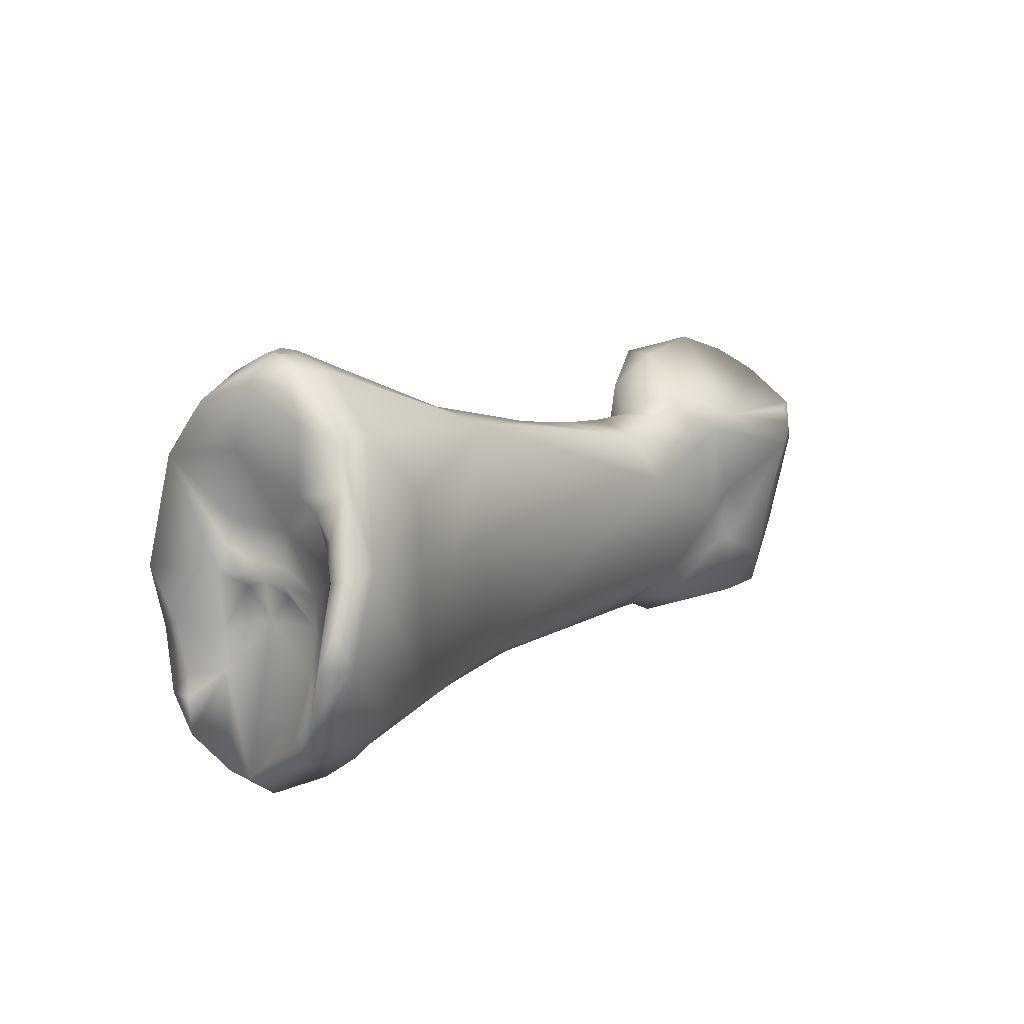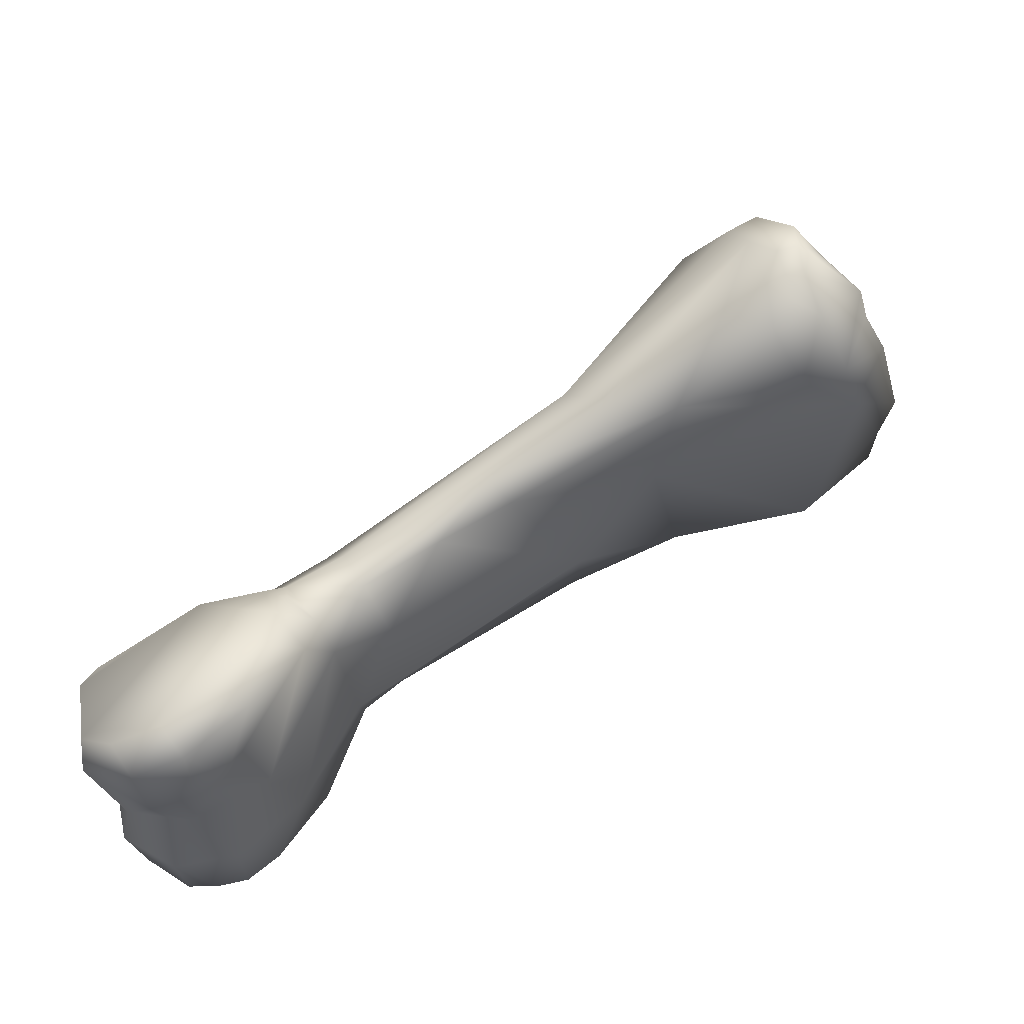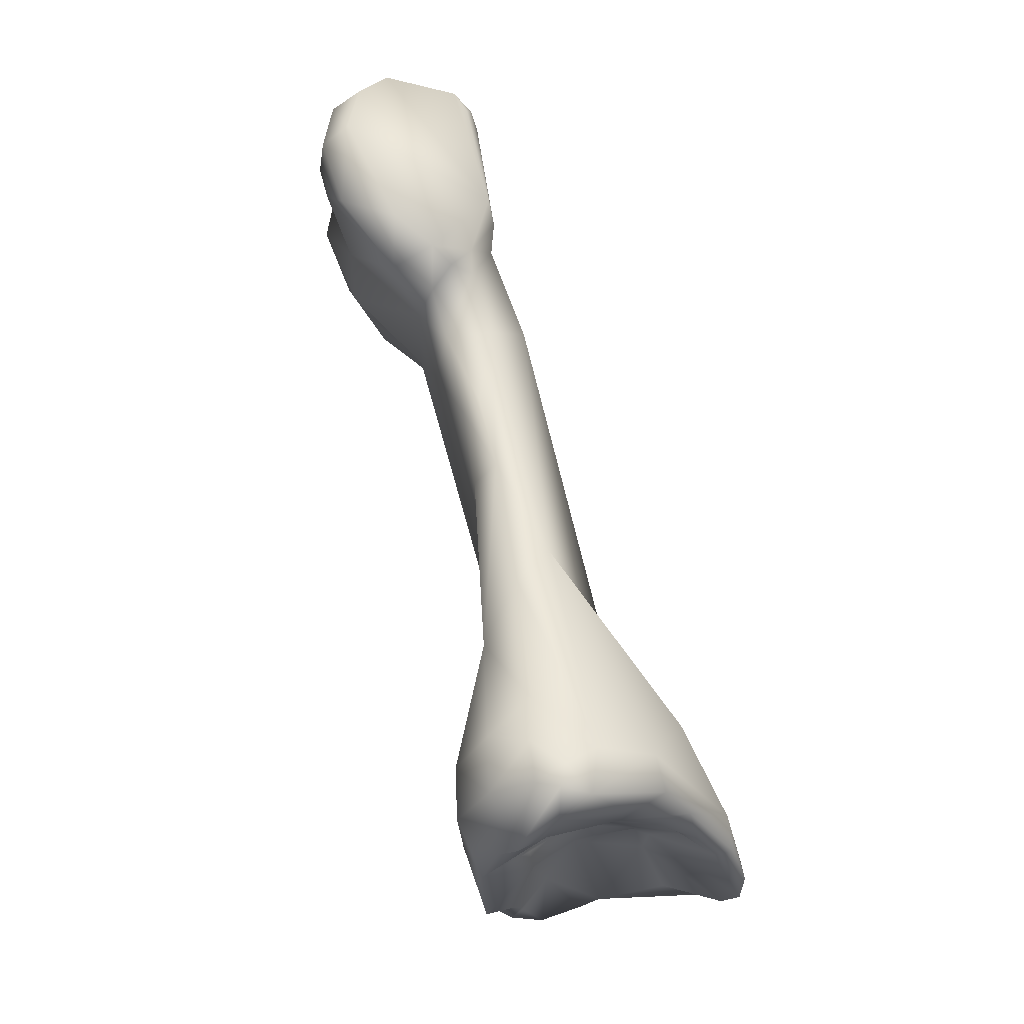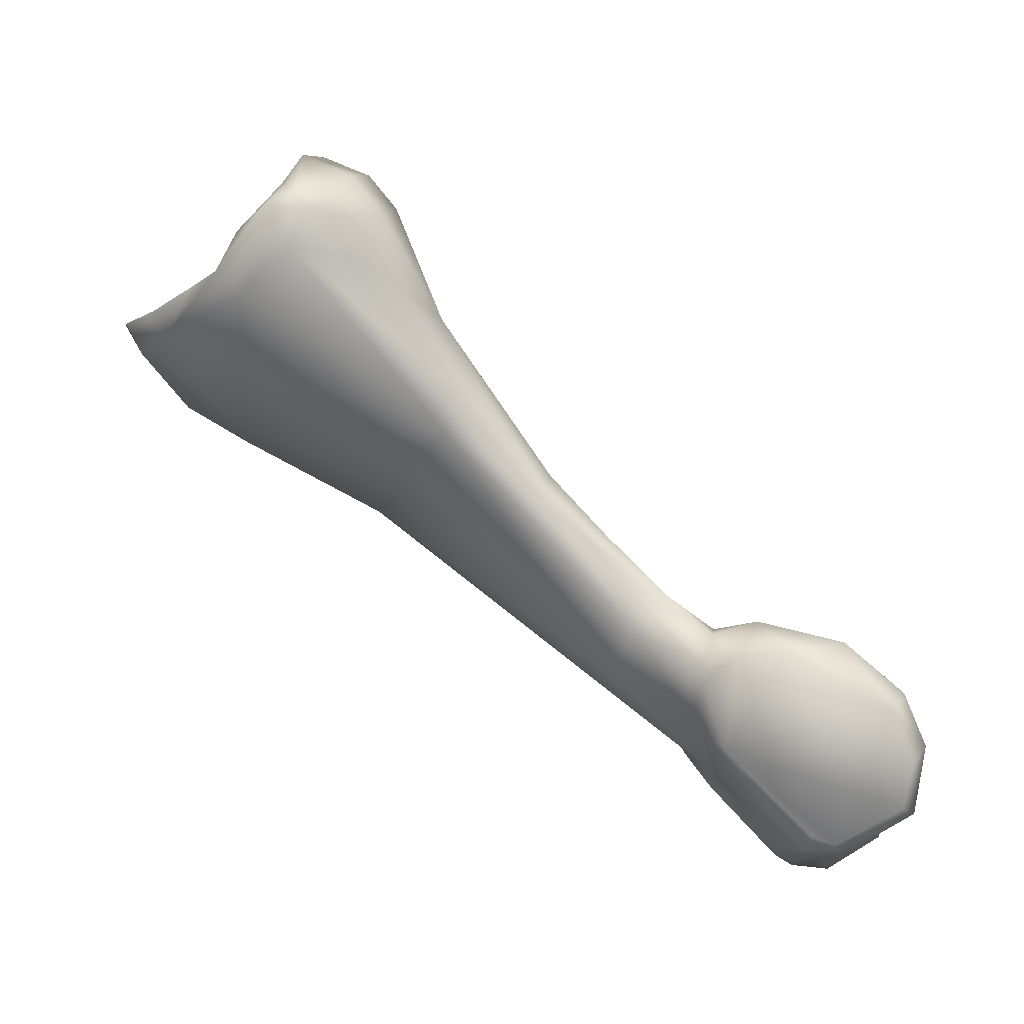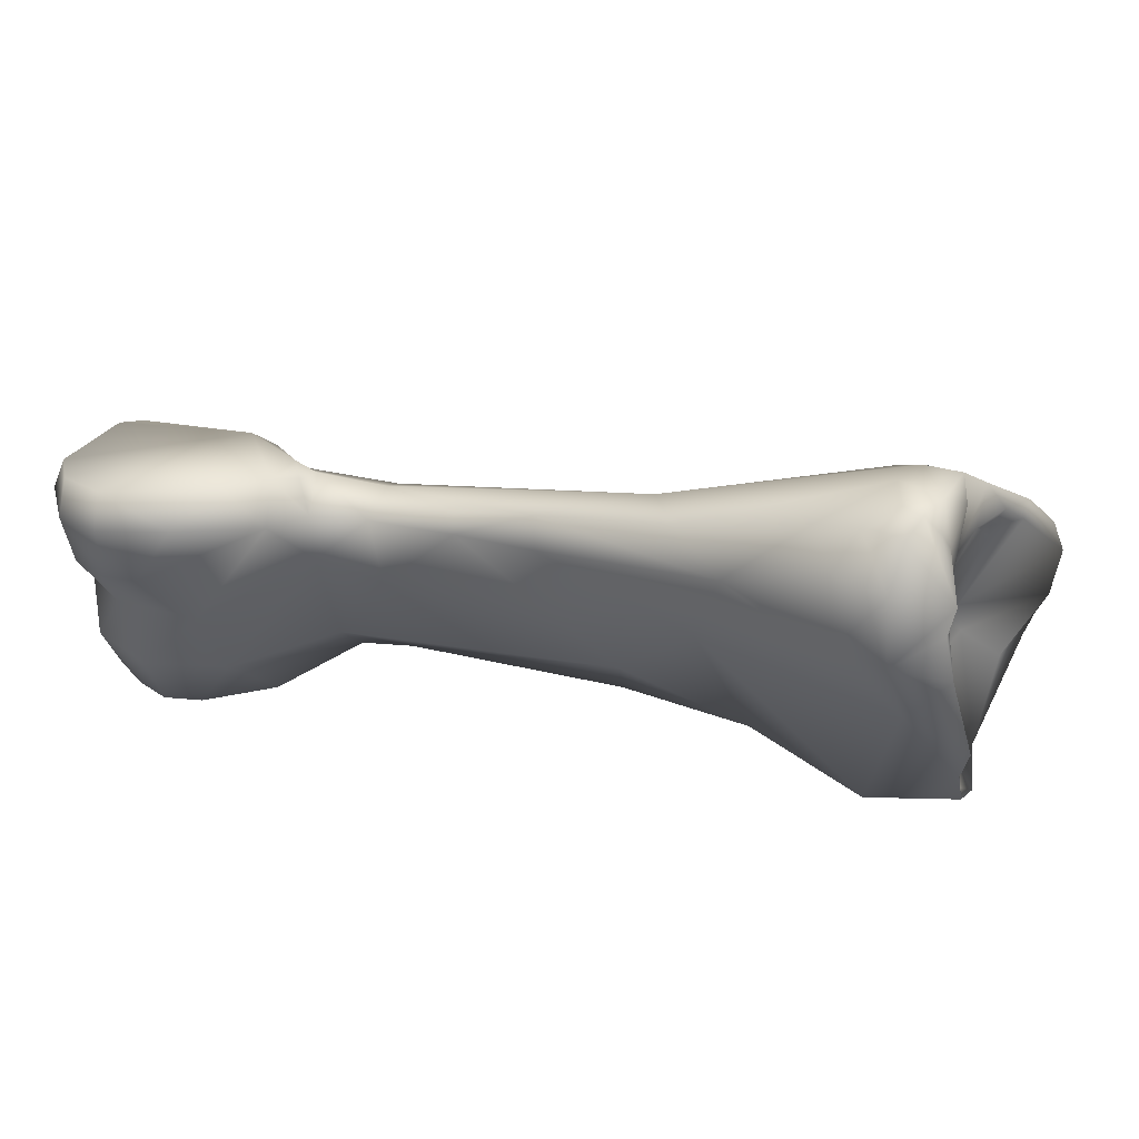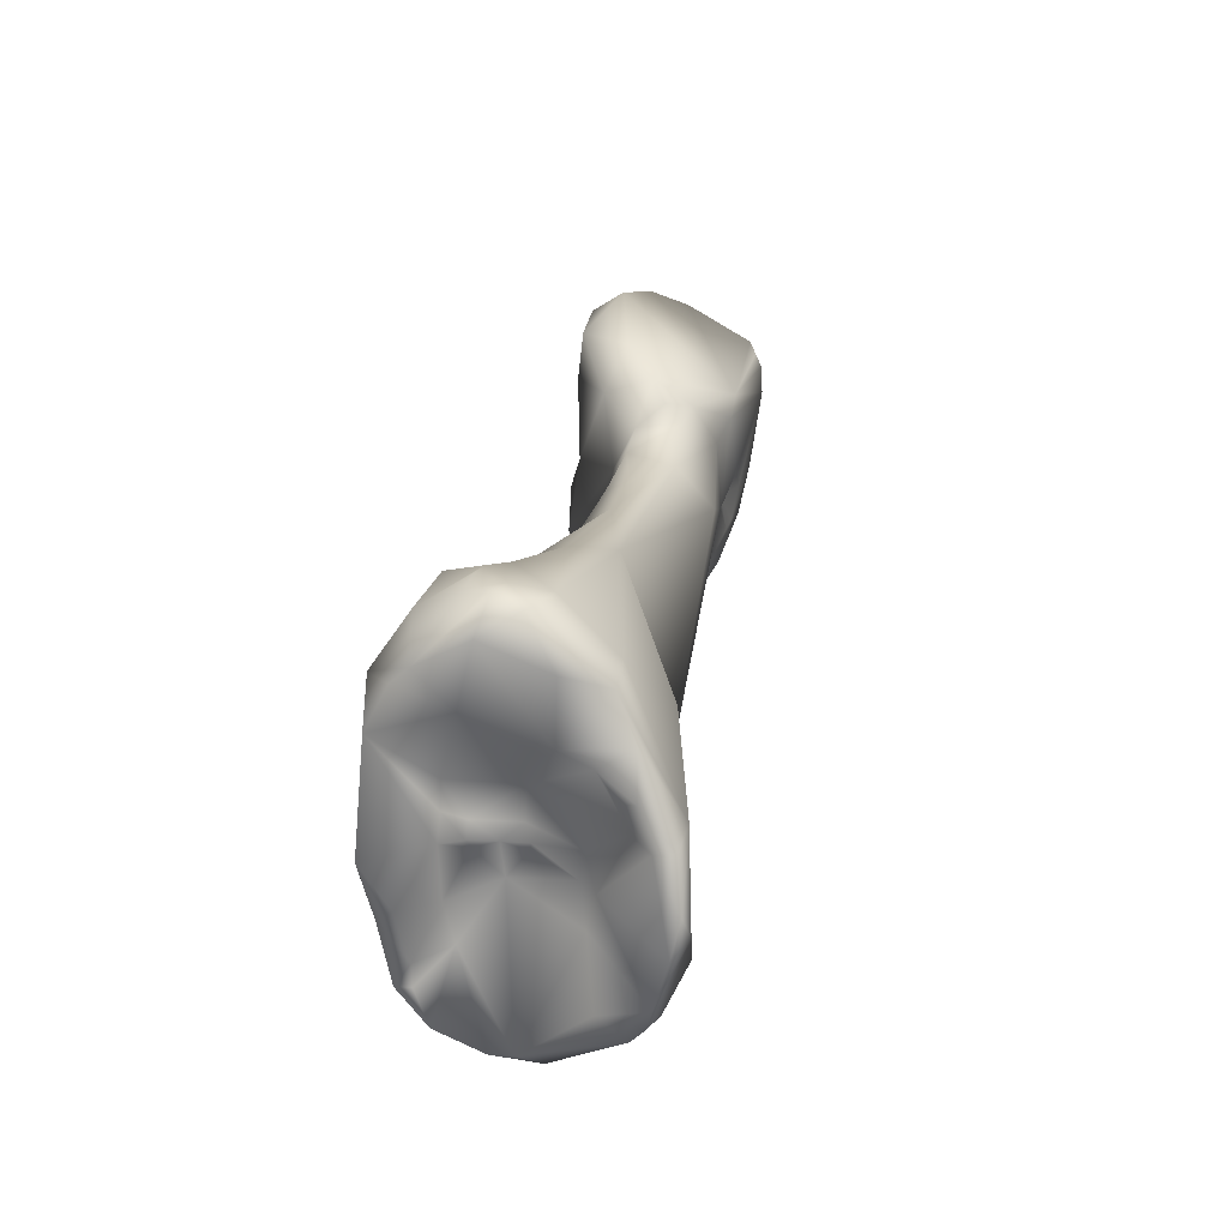
<metadata>
{"format":"obj","ext":"obj","renderer":"f3d","projection":"perspective","resolution":1024,"background":"white","views":[{"elev":23.7,"azim":-95.4,"up":"+Z"},{"elev":54.1,"azim":105.7,"up":"+Z"},{"elev":77.2,"azim":-146.3,"up":"+Z"},{"elev":67.3,"azim":-0.8,"up":"+Z"},{"elev":56.9,"azim":153.3,"up":"+Z"},{"elev":38.1,"azim":-121.9,"up":"+Z"}]}
</metadata>
<code>
o middle_medial_rvs
v 0.04319 -0.1684 -0.00758
v 0.04386 -0.1684 -0.007553
v 0.04357 -0.1683 -0.006173
v 0.04241 -0.1681 -0.007511
v 0.04276 -0.1683 -0.006733
v 0.04374 -0.1677 -0.01029
v 0.04197 -0.1674 -0.01003
v 0.0429 -0.1677 -0.0112
v 0.04598 -0.1662 -0.009799
v 0.0464 -0.1672 -0.006632
v 0.03995 -0.1653 -0.00524
v 0.0428 -0.168 -0.006157
v 0.04584 -0.1673 -0.005538
v 0.03933 -0.1647 -0.005595
v 0.03987 -0.1653 -0.008365
v 0.04104 -0.1663 -0.009924
v 0.0443 -0.1674 -0.01336
v 0.04602 -0.1666 -0.01184
v 0.04225 -0.1672 -0.01217
v 0.04031 -0.1655 -0.01064
v 0.04304 -0.1672 -0.0138
v 0.04671 -0.1648 -0.007601
v 0.04589 -0.1638 -0.009339
v 0.04668 -0.1645 -0.01168
v 0.04678 -0.1651 -0.005505
v 0.03925 -0.1631 -0.00455
v 0.04615 -0.166 -0.004749
v 0.04549 -0.1644 -0.003926
v 0.04204 -0.1624 -0.003432
v 0.04037 -0.1623 -0.003876
v 0.0389 -0.1639 -0.006054
v 0.03978 -0.1647 -0.009525
v 0.04068 -0.1653 -0.009812
v 0.0442 -0.1672 -0.01393
v 0.04559 -0.1662 -0.01412
v 0.04174 -0.166 -0.01356
v 0.03986 -0.165 -0.01056
v 0.04352 -0.1662 -0.0145
v 0.04619 -0.1632 -0.006804
v 0.04579 -0.1624 -0.01135
v 0.04385 -0.1616 -0.008783
v 0.04531 -0.1625 -0.006615
v 0.0462 -0.1644 -0.01409
v 0.04594 -0.1634 -0.01403
v 0.04604 -0.1635 -0.004655
v 0.03878 -0.1625 -0.004688
v 0.03948 -0.1622 -0.004253
v 0.04402 -0.1619 -0.003931
v 0.04117 -0.161 -0.004357
v 0.03966 -0.1612 -0.004933
v 0.03697 -0.161 -0.004753
v 0.03623 -0.162 -0.006368
v 0.02792 -0.1547 -0.009038
v 0.03879 -0.1629 -0.01145
v 0.04546 -0.1641 -0.01468
v 0.0397 -0.1635 -0.01305
v 0.03912 -0.1632 -0.01227
v 0.04071 -0.1624 -0.01387
v 0.04544 -0.1624 -0.01392
v 0.04434 -0.1616 -0.01372
v 0.0433 -0.1608 -0.01111
v 0.03986 -0.1605 -0.006383
v 0.04467 -0.1626 -0.0146
v 0.03812 -0.1599 -0.00453
v 0.03053 -0.1549 -0.001563
v 0.03577 -0.1585 -0.003674
v 0.03384 -0.1567 -0.002812
v 0.02854 -0.1535 -0.01044
v 0.03111 -0.1557 -0.01056
v 0.02309 -0.1525 -0.007671
v 0.03732 -0.1608 -0.01207
v 0.02391 -0.1492 -0.01113
v 0.03895 -0.1623 -0.0124
v 0.03852 -0.162 -0.01199
v 0.04308 -0.1616 -0.01428
v 0.03884 -0.1616 -0.01268
v 0.03853 -0.1607 -0.01216
v 0.04187 -0.1606 -0.01313
v 0.03954 -0.1599 -0.01029
v 0.0388 -0.16 -0.01167
v 0.03814 -0.1591 -0.006956
v 0.03606 -0.1579 -0.003978
v 0.02363 -0.1524 -0.001171
v 0.0238 -0.1508 0.000897
v 0.02543 -0.1498 0.002355
v 0.0308 -0.1534 -0.00097
v 0.03418 -0.1558 -0.003443
v 0.0305 -0.151 -0.000992
v 0.02623 -0.1495 -0.01137
v 0.02834 -0.1512 -0.01102
v 0.03737 -0.159 -0.01148
v 0.03189 -0.1541 -0.0109
v 0.0209 -0.1511 -0.007389
v 0.02151 -0.1501 -0.009129
v 0.0195 -0.1502 -0.004908
v 0.02076 -0.1509 -0.002319
v 0.03829 -0.1617 -0.01231
v 0.02251 -0.1475 -0.01083
v 0.02003 -0.1487 -0.008361
v 0.0205 -0.1492 -0.008757
v 0.03231 -0.1537 -0.00869
v 0.02475 -0.1485 0.002802
v 0.02288 -0.15 0.000932
v 0.02596 -0.1488 0.00274
v 0.02729 -0.1488 0.002423
v 0.02806 -0.1501 0.001547
v 0.03088 -0.1515 -0.004581
v 0.02894 -0.147 -0.000169
v 0.02745 -0.1452 -0.002495
v 0.02851 -0.1483 0.001688
v 0.02624 -0.1468 -0.01066
v 0.02889 -0.1508 -0.01076
v 0.0232 -0.1462 -0.01032
v 0.02005 -0.1496 -0.007938
v 0.01924 -0.1488 -0.006628
v 0.01955 -0.1489 -0.007557
v 0.01912 -0.1496 -0.003601
v 0.0189 -0.1491 -0.00469
v 0.01998 -0.15 -0.002338
v 0.02188 -0.15 -0.000235
v 0.02279 -0.1468 -0.01037
v 0.02118 -0.1483 -0.008192
v 0.02361 -0.1487 0.00139
v 0.02568 -0.1481 0.002929
v 0.02535 -0.1476 0.002484
v 0.02518 -0.1473 0.002077
v 0.02362 -0.1487 -0.001002
v 0.02686 -0.1483 0.002684
v 0.02646 -0.1478 0.002636
v 0.02748 -0.1468 0.00173
v 0.02737 -0.1463 -0.009387
v 0.02797 -0.1457 -0.000157
v 0.0255 -0.1442 -0.00623
v 0.02631 -0.1446 -0.000572
v 0.02566 -0.1439 -0.004102
v 0.02409 -0.1449 -0.009431
v 0.02472 -0.1462 -0.007465
v 0.0226 -0.1492 -0.005473
v 0.02255 -0.1489 -0.006564
v 0.02046 -0.1496 -0.002529
v 0.02125 -0.1496 -0.001503
v 0.0226 -0.1492 -0.001139
v 0.02458 -0.1477 -0.005654
v 0.02578 -0.1458 0.001432
v 0.02529 -0.1468 -0.00011
v 0.02446 -0.1483 -0.002585
v 0.02501 -0.1444 -0.008349
v 0.02625 -0.1454 0.000739
v 0.02488 -0.1449 -0.007643
v 0.02511 -0.1446 -0.005765
v 0.02584 -0.1465 -0.002619
v 0.02559 -0.1464 -0.003475
v 0.02523 -0.146 -0.004183
v 0.02484 -0.1449 -0.008484
v 0.02528 -0.1461 -0.006324
v 0.02161 -0.1497 -0.002796
v 0.02316 -0.1491 -0.005333
v 0.02298 -0.1491 -0.004172
v 0.02183 -0.1495 -0.001833
v 0.02519 -0.147 -0.004739
v 0.02462 -0.1475 -0.004337
v 0.0243 -0.1483 -0.004766
v 0.02533 -0.147 -0.003864
v 0.02445 -0.1482 -0.003853
v 0.02497 -0.1467 -0.004186
v 0.02404 -0.1481 -0.004242
f 1 2 3
f 4 1 5
f 1 6 2
f 3 5 1
f 7 8 1
f 8 6 1
f 1 4 7
f 6 9 2
f 10 3 2
f 2 9 10
f 3 11 12
f 3 13 11
f 3 12 5
f 10 13 3
f 11 14 4
f 5 11 4
f 4 15 16
f 4 14 15
f 4 16 7
f 5 12 11
f 8 17 6
f 9 6 18
f 18 6 17
f 19 8 7
f 20 19 7
f 7 16 20
f 17 8 21
f 8 19 21
f 22 9 23
f 9 24 23
f 10 9 22
f 18 24 9
f 25 13 10
f 22 25 10
f 14 11 26
f 13 27 11
f 27 28 11
f 28 29 11
f 29 30 11
f 30 26 11
f 25 27 13
f 26 31 14
f 14 31 32
f 14 32 15
f 15 33 16
f 15 32 33
f 16 33 20
f 21 34 17
f 34 35 17
f 18 17 35
f 24 18 35
f 21 19 36
f 36 19 20
f 36 20 37
f 37 20 33
f 38 21 36
f 38 34 21
f 39 22 23
f 22 39 25
f 24 40 23
f 23 40 41
f 39 23 42
f 23 41 42
f 43 44 24
f 24 44 40
f 43 24 35
f 45 25 39
f 27 25 28
f 25 45 28
f 26 46 31
f 46 26 47
f 26 30 47
f 28 45 48
f 29 28 48
f 49 30 29
f 48 49 29
f 30 50 47
f 50 30 49
f 51 31 46
f 52 31 51
f 31 52 32
f 32 52 53
f 53 54 32
f 37 33 32
f 32 54 37
f 34 38 35
f 38 55 35
f 55 43 35
f 36 56 38
f 57 56 36
f 57 36 37
f 54 57 37
f 38 56 58
f 55 38 58
f 42 45 39
f 40 44 59
f 59 60 40
f 60 61 40
f 61 41 40
f 62 41 61
f 62 49 41
f 42 41 49
f 48 45 42
f 48 42 49
f 43 55 44
f 63 44 55
f 59 44 63
f 50 64 46
f 47 50 46
f 51 46 64
f 50 49 62
f 50 62 64
f 65 52 51
f 66 67 51
f 67 65 51
f 64 66 51
f 53 52 65
f 68 69 53
f 70 53 65
f 69 71 53
f 54 53 71
f 53 70 72
f 68 53 72
f 73 57 54
f 71 74 54
f 54 74 73
f 55 75 63
f 55 58 75
f 58 56 73
f 56 57 73
f 73 76 58
f 77 58 76
f 75 58 77
f 63 60 59
f 78 60 75
f 63 75 60
f 60 78 61
f 79 61 80
f 61 79 62
f 78 80 61
f 81 62 79
f 81 64 62
f 64 81 82
f 82 66 64
f 65 83 70
f 84 83 65
f 85 84 65
f 65 86 85
f 67 86 65
f 66 82 67
f 87 67 82
f 86 67 88
f 87 88 67
f 68 72 89
f 68 89 90
f 68 90 69
f 69 91 77
f 69 77 71
f 69 90 92
f 92 91 69
f 70 93 94
f 94 72 70
f 93 70 95
f 70 96 95
f 96 70 83
f 71 77 97
f 71 97 74
f 98 72 99
f 99 72 100
f 72 94 100
f 72 98 89
f 74 76 73
f 74 97 76
f 78 75 77
f 77 76 97
f 91 80 77
f 80 78 77
f 80 91 79
f 91 101 79
f 101 81 79
f 82 81 101
f 82 101 87
f 96 83 84
f 102 103 84
f 84 103 96
f 84 85 102
f 104 102 85
f 105 85 106
f 85 86 106
f 85 105 104
f 88 106 86
f 101 107 87
f 88 87 107
f 108 88 109
f 88 107 109
f 110 88 108
f 88 110 106
f 89 111 112
f 113 89 98
f 112 90 89
f 113 111 89
f 112 92 90
f 91 92 101
f 112 101 92
f 114 94 93
f 114 93 95
f 94 114 100
f 95 115 116
f 95 96 117
f 95 118 115
f 116 114 95
f 117 118 95
f 96 119 117
f 103 120 96
f 120 119 96
f 98 121 113
f 99 121 98
f 122 99 116
f 116 99 100
f 99 122 121
f 100 114 116
f 101 112 107
f 103 102 123
f 102 124 125
f 126 123 102
f 126 102 125
f 124 102 104
f 127 103 123
f 120 103 127
f 104 128 129
f 105 128 104
f 129 124 104
f 105 106 110
f 110 130 105
f 128 105 130
f 107 112 131
f 131 109 107
f 108 109 132
f 108 130 110
f 108 132 130
f 131 133 109
f 109 134 132
f 135 109 133
f 109 135 134
f 111 131 112
f 136 131 111
f 136 111 113
f 137 113 121
f 137 136 113
f 122 116 115
f 115 118 138
f 122 115 139
f 115 138 139
f 117 140 118
f 117 119 140
f 140 138 118
f 120 141 119
f 119 141 140
f 127 142 120
f 142 141 120
f 121 122 139
f 143 121 139
f 143 137 121
f 127 123 126
f 124 129 144
f 124 144 125
f 144 126 125
f 145 127 126
f 145 126 144
f 142 127 146
f 146 127 145
f 129 128 130
f 129 130 144
f 130 132 144
f 131 136 147
f 131 147 133
f 134 148 132
f 148 144 132
f 133 147 149
f 149 150 133
f 135 133 150
f 151 134 152
f 145 134 151
f 134 145 148
f 135 153 134
f 152 134 153
f 135 150 153
f 147 136 154
f 154 136 137
f 149 154 137
f 143 155 137
f 149 137 155
f 156 138 140
f 139 138 157
f 138 158 157
f 138 156 158
f 157 143 139
f 140 141 159
f 159 156 140
f 142 159 141
f 156 159 142
f 156 142 146
f 160 143 161
f 143 157 162
f 155 143 160
f 143 162 161
f 144 148 145
f 151 146 145
f 146 151 163
f 156 146 158
f 158 146 164
f 163 164 146
f 154 149 147
f 149 155 150
f 155 153 150
f 151 152 163
f 152 153 165
f 163 152 165
f 153 155 160
f 160 165 153
f 166 162 157
f 157 158 166
f 164 166 158
f 165 160 161
f 162 166 161
f 166 164 161
f 164 163 161
f 163 165 161

</code>
